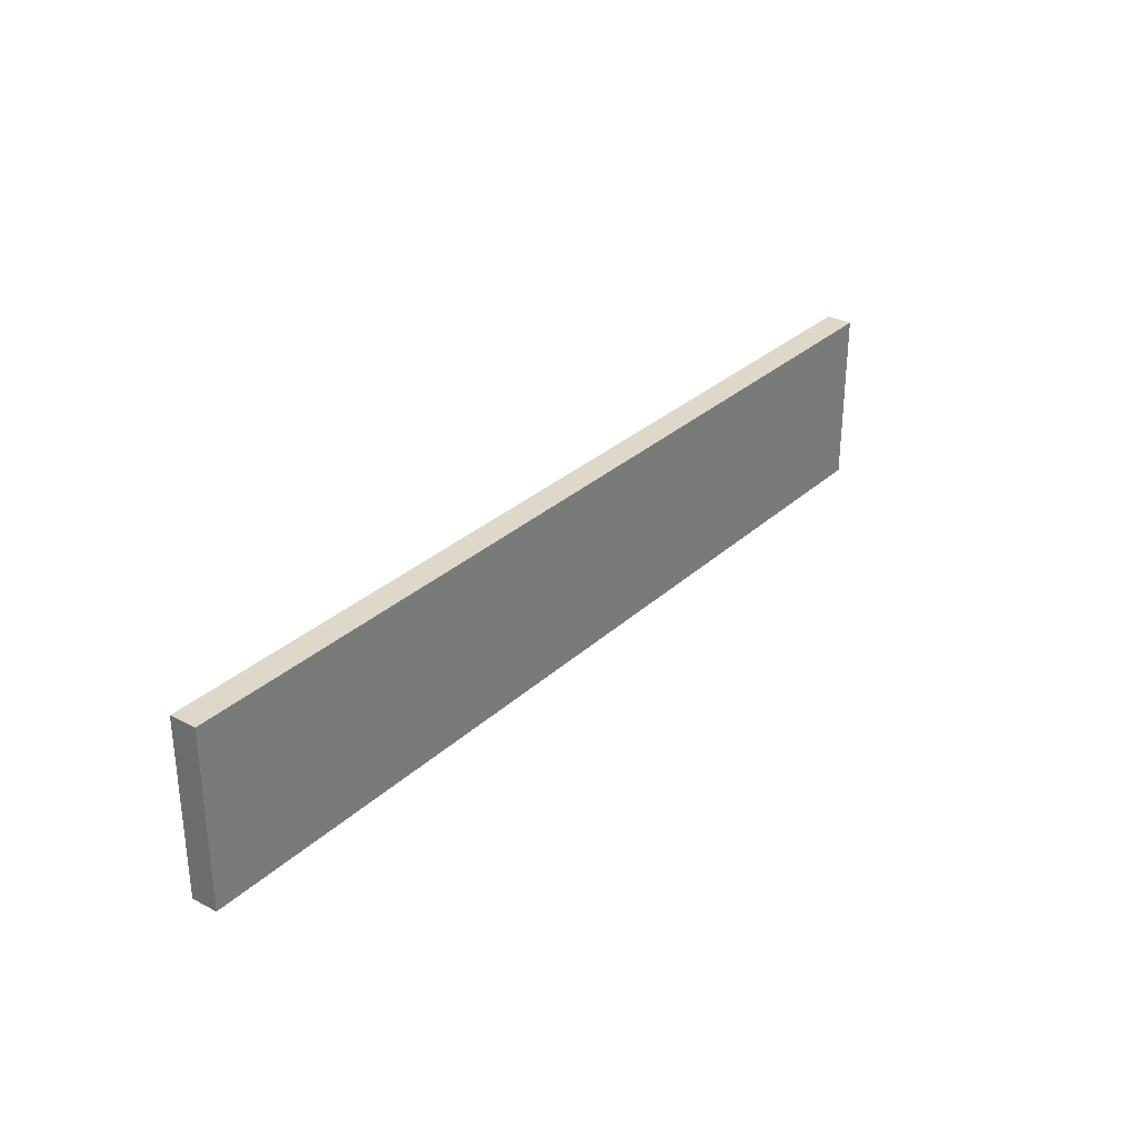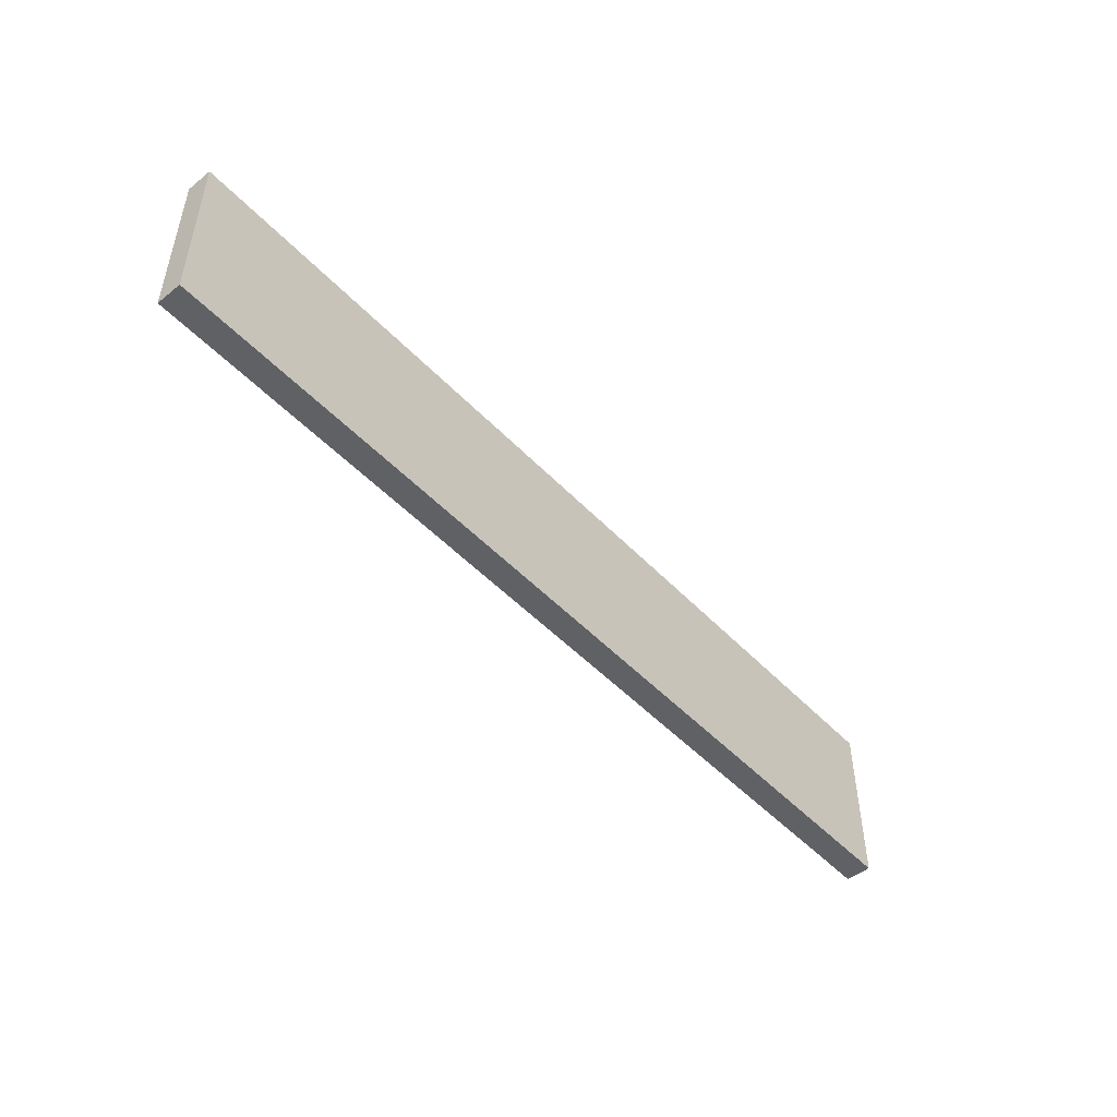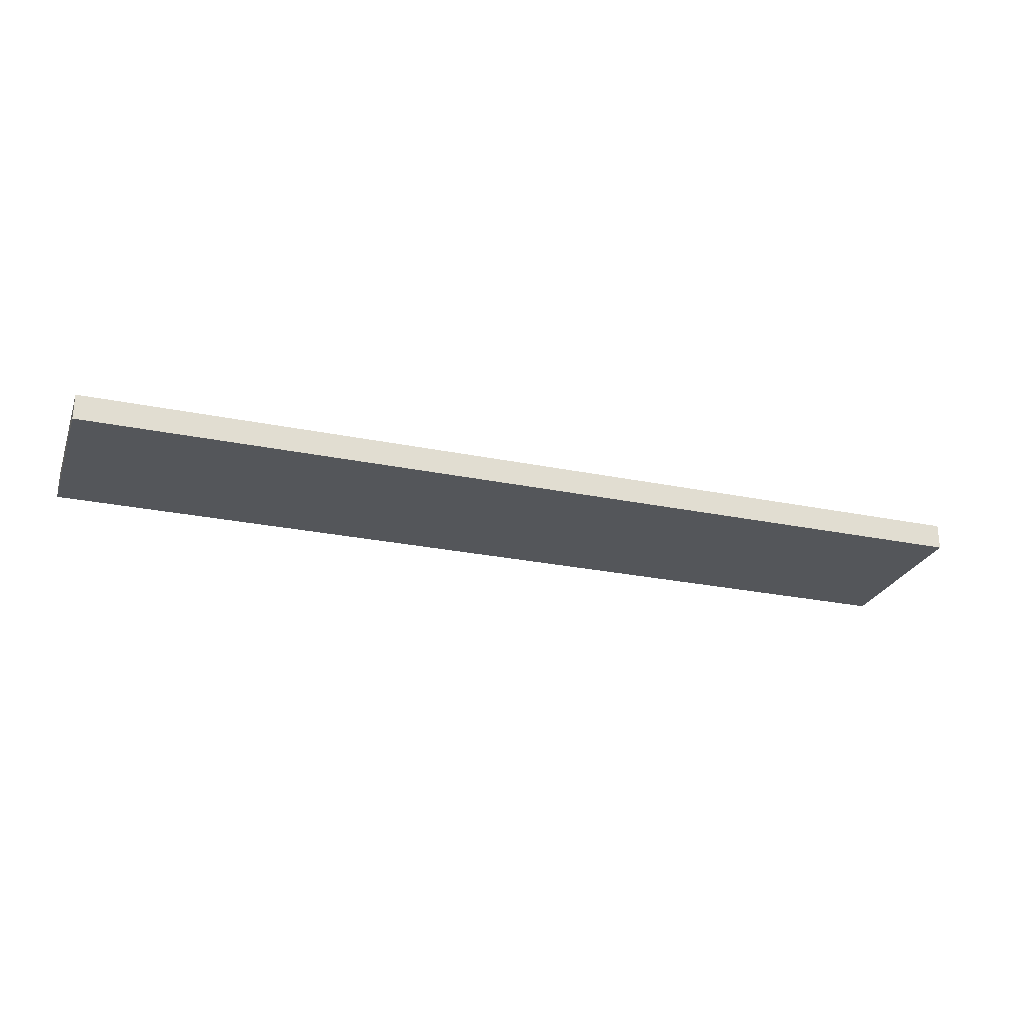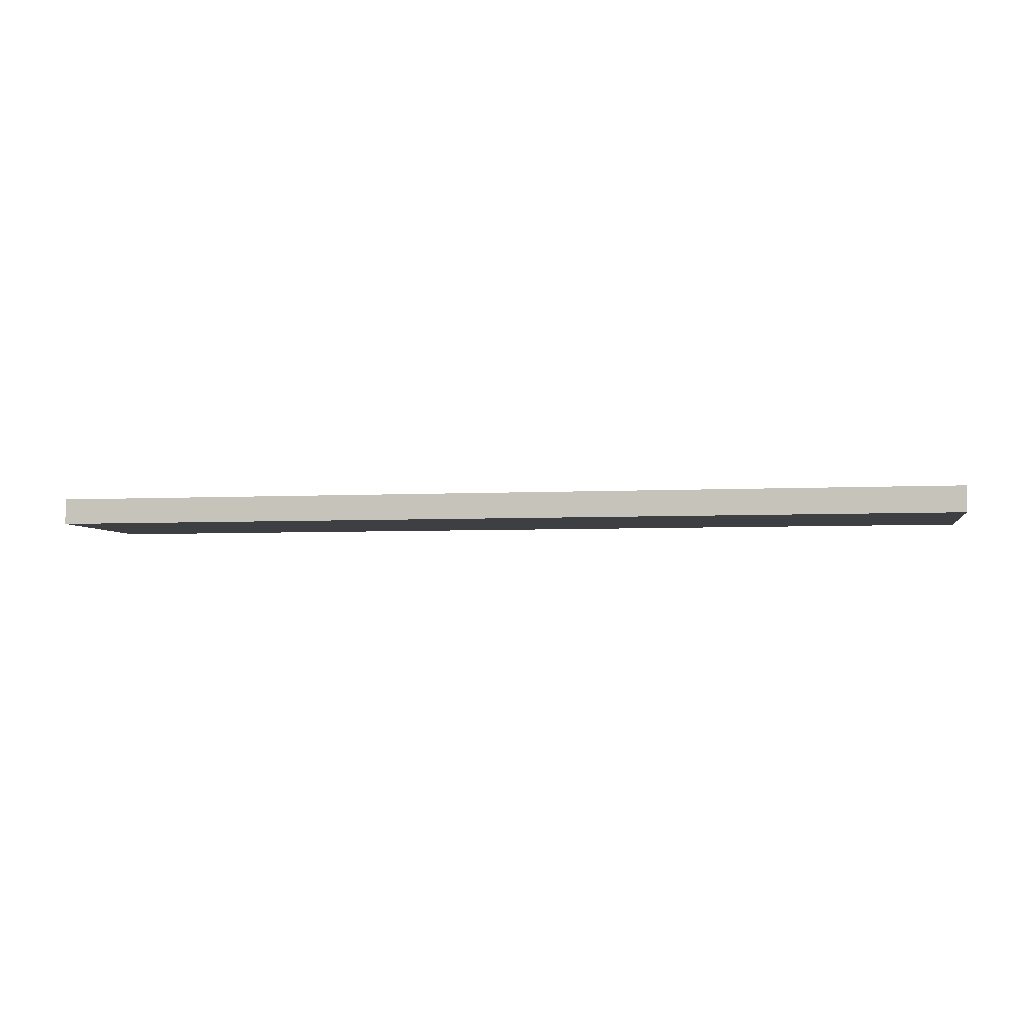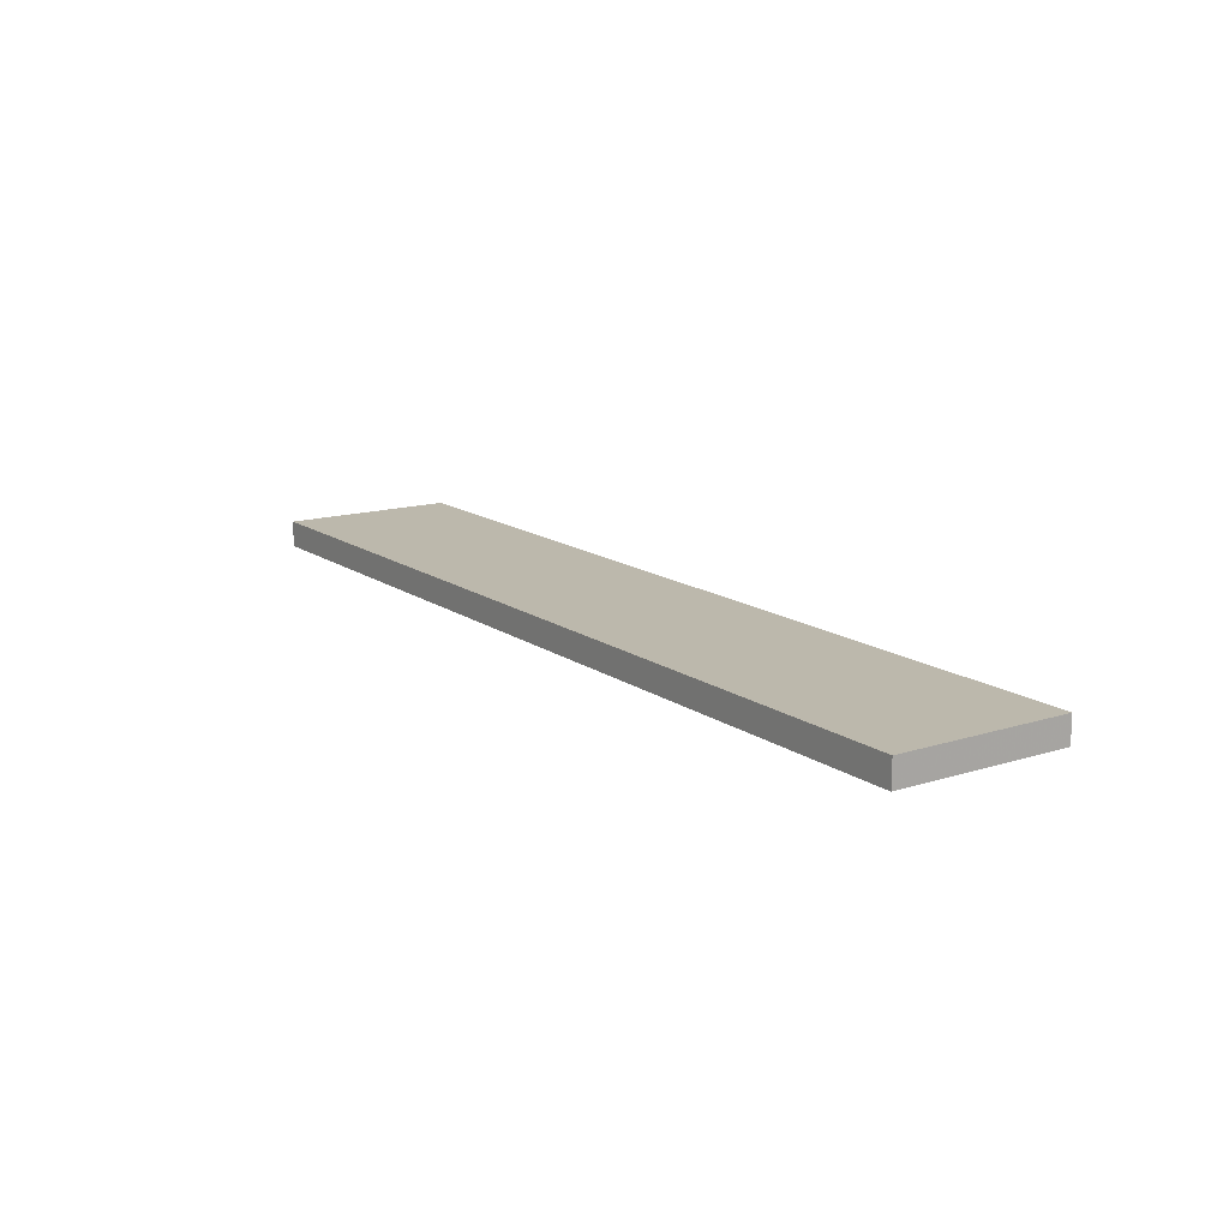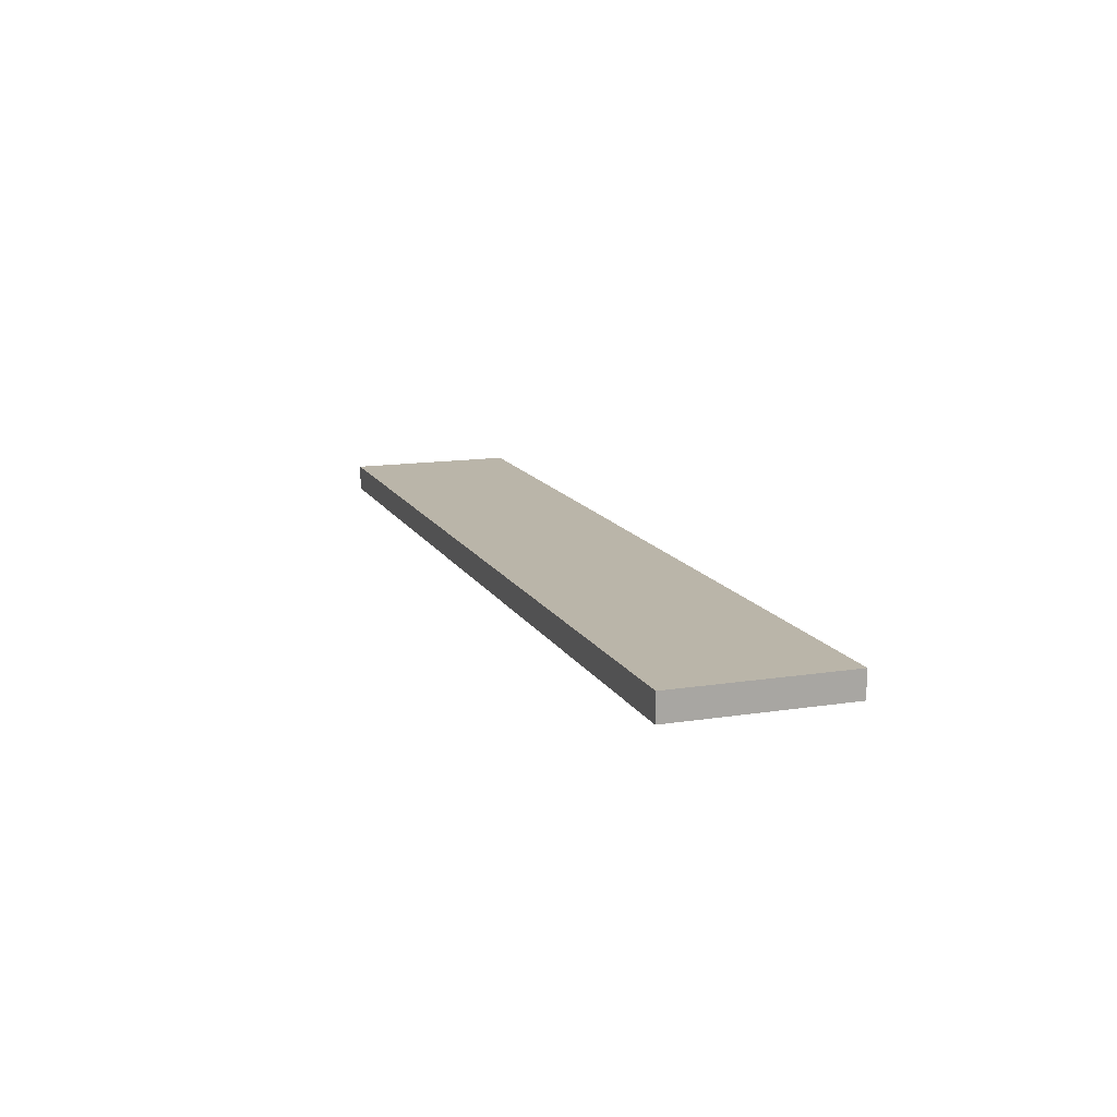
<metadata>
{"format":"obj","ext":"obj","renderer":"f3d","projection":"perspective","resolution":1024,"background":"white","views":[{"elev":30.7,"azim":127.8,"up":"+Y"},{"elev":-49.0,"azim":-48.9,"up":"+Y"},{"elev":-26.0,"azim":-18.2,"up":"+Z"},{"elev":-4.4,"azim":-169.9,"up":"+Z"},{"elev":14.6,"azim":55.6,"up":"+Z"},{"elev":13.6,"azim":-109.3,"up":"+Z"}]}
</metadata>
<code>
o 329
v 2216 1874 14.06
v 2216 1874 14.06
v 2216 1874 14.06
v 2216 1874 14.06
v 2216 1874 14.06
v 2216 1874 14.06
v 2216 1874 14.06
v 2216 1874 14.06
v 2216 1874 14.06
v 2216 1874 14.06
v 2216 1874 14.06
v 2216 1874 14.06
v 2216 1874 14.06
v 2216 1874 14.06
v 2216 1874 14.06
v 2216 1874 14.06
v 2216 1874 14.06
v 2216 1874 14.06
v 2216 1874 14.06
v 2216 1874 14.06
v 2216 1874 14.06
v 2216 1874 14.06
v 2216 1874 14.06
v 2216 1874 14.06
v 2216 1874 14.06
v 2216 1874 14.06
v 2216 1874 14.06
v 2216 1874 14.06
v 2216 1874 14.06
f 1 2 3
f 1 4 5
f 6 2 7
f 8 9 7
f 10 7 11
f 12 13 14
f 14 15 16
f 17 15 18
f 19 20 21
f 22 23 20
f 24 25 26
f 27 28 29

</code>
